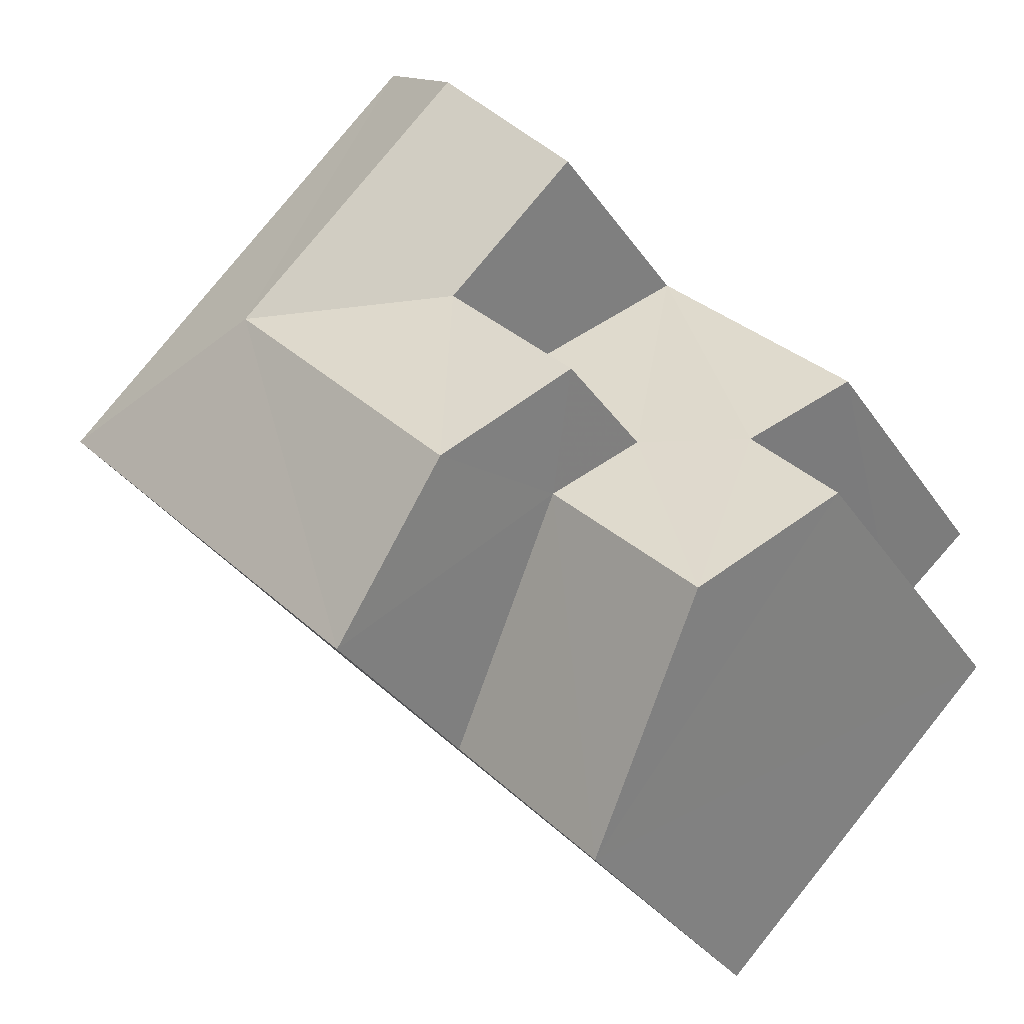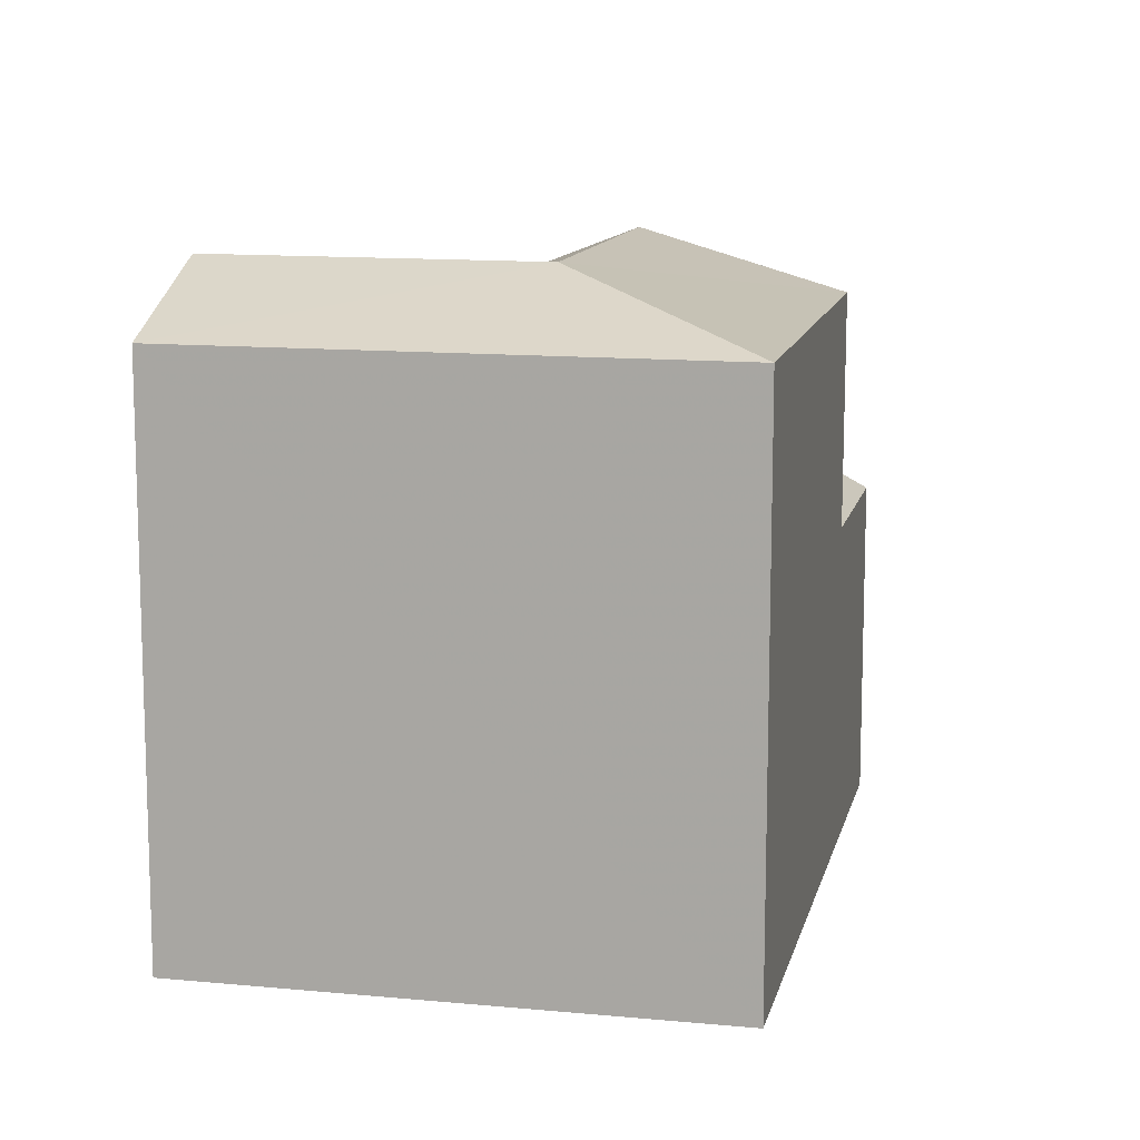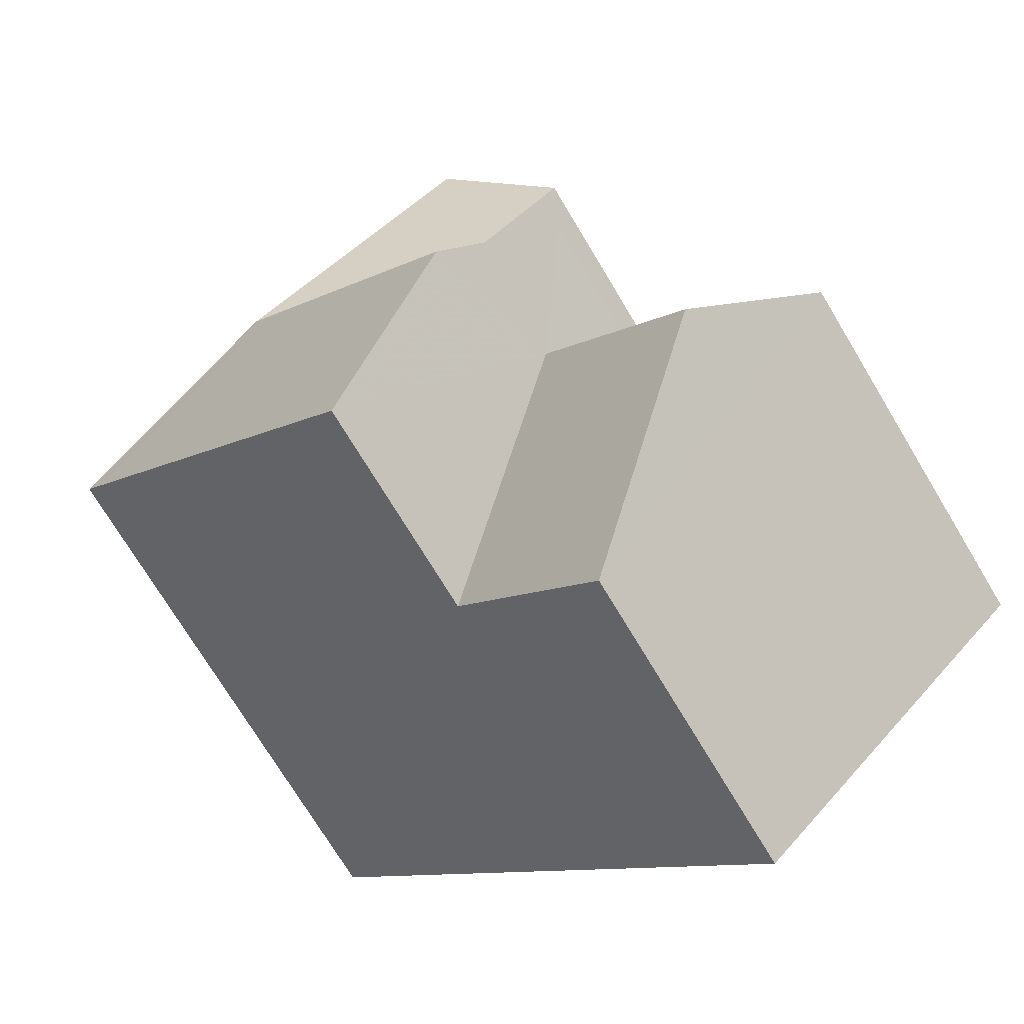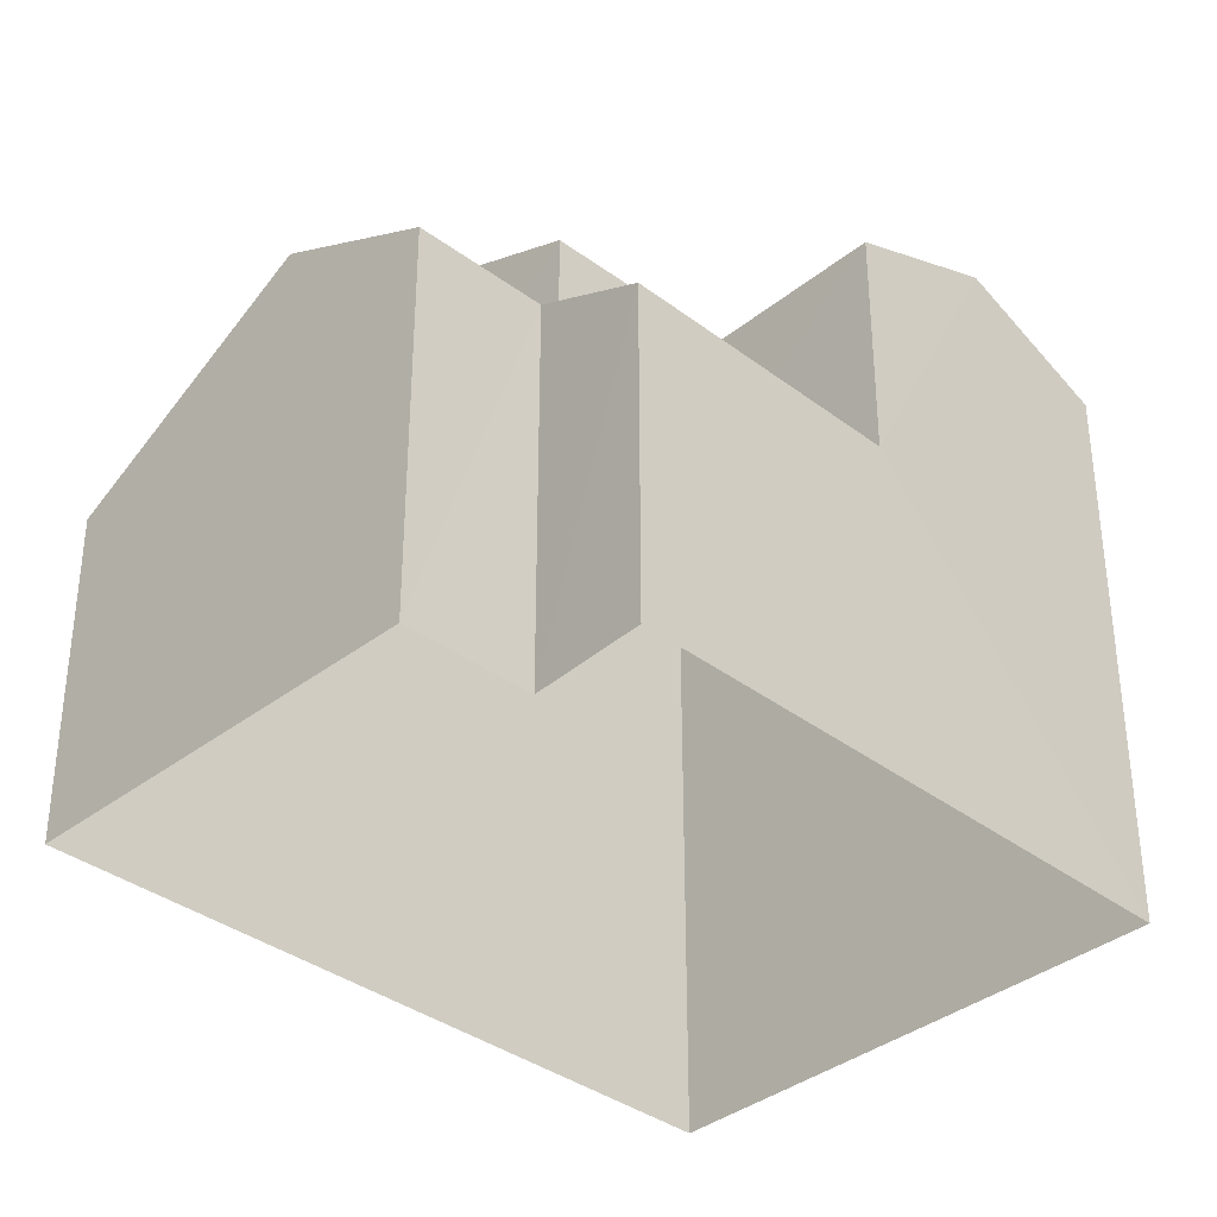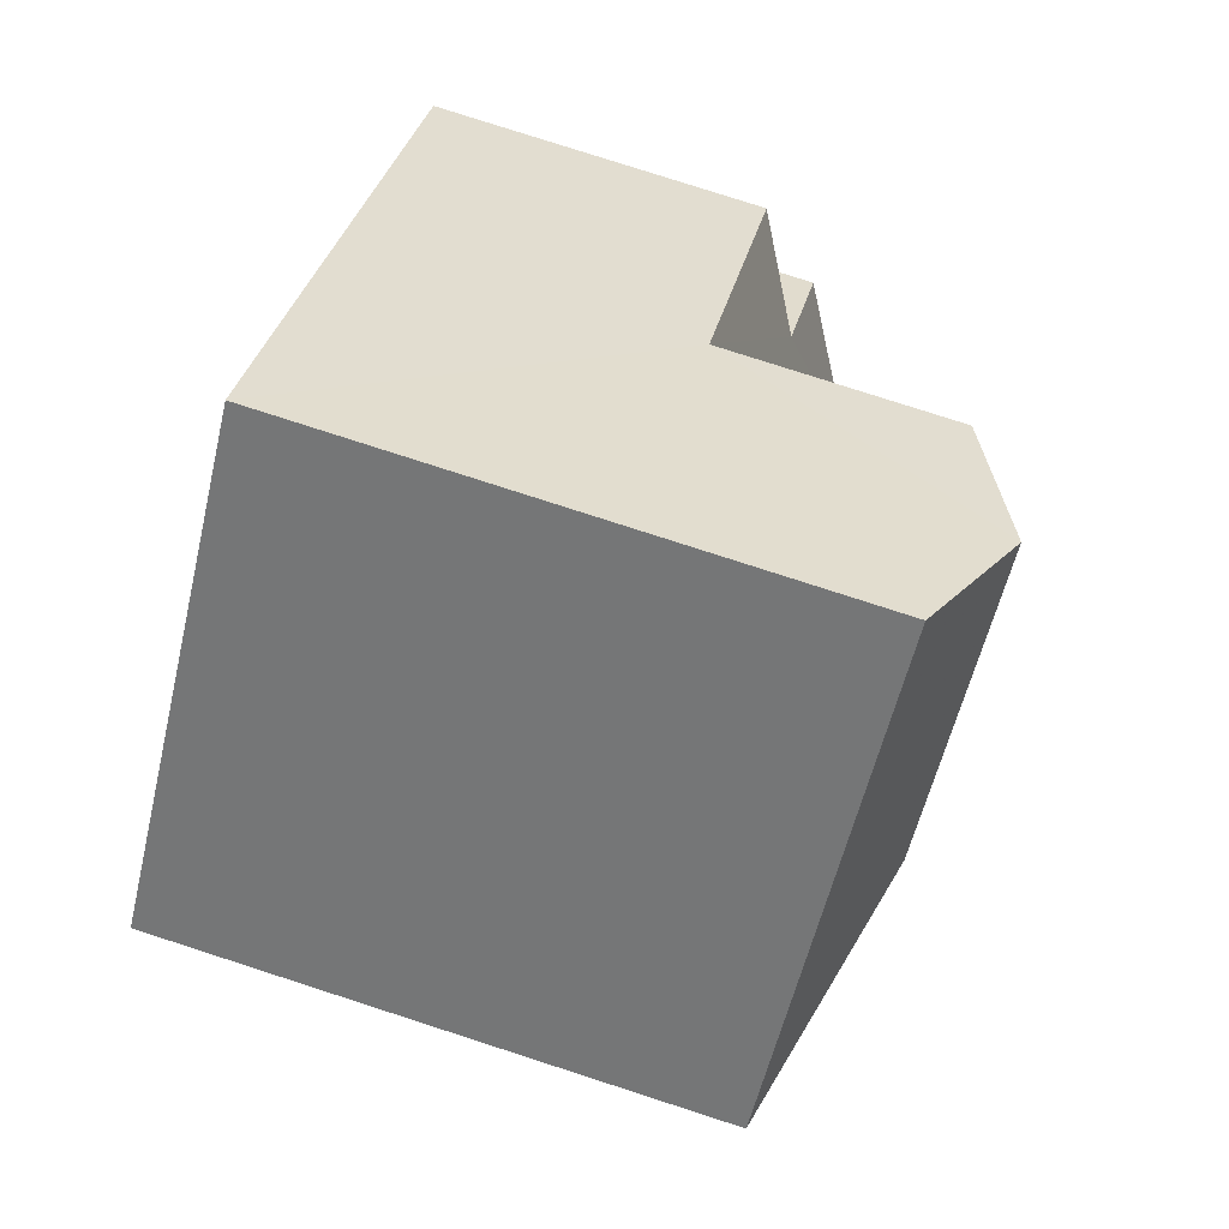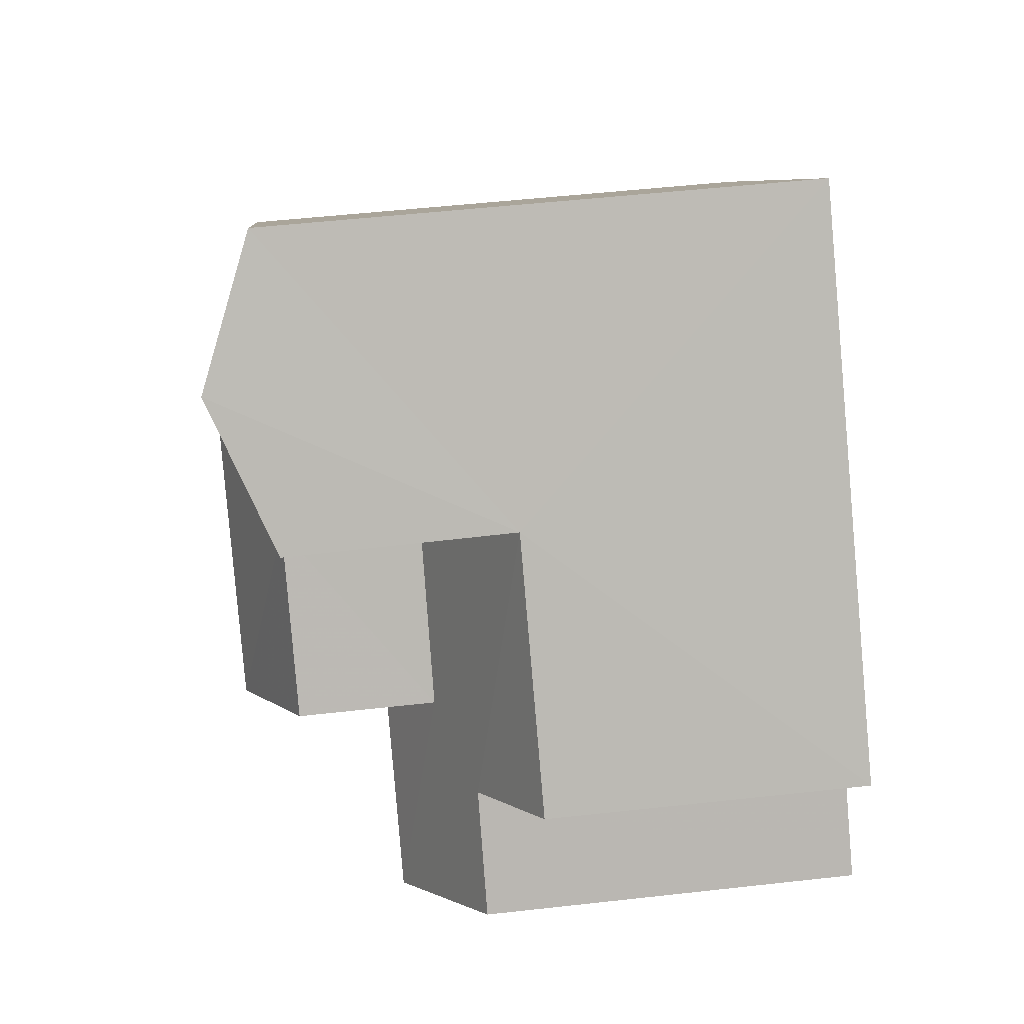
<metadata>
{"format":"obj","ext":"obj","renderer":"f3d","projection":"perspective","resolution":1024,"background":"white","views":[{"elev":-33.8,"azim":29.2,"up":"+Y"},{"elev":12.1,"azim":-124.1,"up":"+Z"},{"elev":-73.6,"azim":31.1,"up":"+Y"},{"elev":-36.1,"azim":89.3,"up":"+Z"},{"elev":79.5,"azim":-72.1,"up":"+Y"},{"elev":50.7,"azim":83.0,"up":"+Y"}]}
</metadata>
<code>
v -3.119e+05 4.315e+04 21.44
v -3.119e+05 4.314e+04 21.43
v -3.119e+05 4.314e+04 21.43
v -3.119e+05 4.313e+04 21.43
v -3.119e+05 4.314e+04 21.43
v -3.119e+05 4.314e+04 21.43
v -3.119e+05 4.313e+04 29.6
v -3.119e+05 4.314e+04 28.2
v -3.119e+05 4.314e+04 28.18
v -3.119e+05 4.314e+04 29.6
v -3.119e+05 4.314e+04 28.76
v -3.119e+05 4.314e+04 27.18
v -3.119e+05 4.314e+04 27.18
v -3.119e+05 4.314e+04 28.73
v -3.119e+05 4.314e+04 31.26
v -3.119e+05 4.314e+04 31.26
v -3.119e+05 4.314e+04 32.31
v -3.119e+05 4.314e+04 32.31
v -3.119e+05 4.314e+04 32.29
v -3.119e+05 4.314e+04 31.26
v -3.119e+05 4.313e+04 31.25
v -3.119e+05 4.314e+04 31.26
v -3.119e+05 4.313e+04 27.17
v -3.119e+05 4.313e+04 27.17
v -3.119e+05 4.315e+04 31.26
f 1 2 3
f 3 2 4
f 1 5 2
f 4 2 6
f 7 8 9
f 10 7 11
f 9 12 13
f 11 13 14
f 7 9 11
f 11 9 13
f 15 16 17
f 18 15 17
f 19 15 18
f 19 20 15
f 18 21 19
f 18 22 21
f 10 23 7
f 10 24 23
f 25 22 18
f 17 25 18
f 11 15 20
f 11 14 15
f 21 24 10
f 21 10 19
f 10 20 19
f 10 11 20
f 9 6 2
f 9 8 6
f 12 2 5
f 12 9 2
f 3 25 1
f 3 22 25
f 14 16 15
f 14 13 16
f 4 6 23
f 23 8 7
f 23 6 8
f 12 5 13
f 17 16 13
f 25 17 13
f 13 5 1
f 25 13 1
f 4 24 3
f 3 24 22
f 4 23 24
f 22 24 21

</code>
